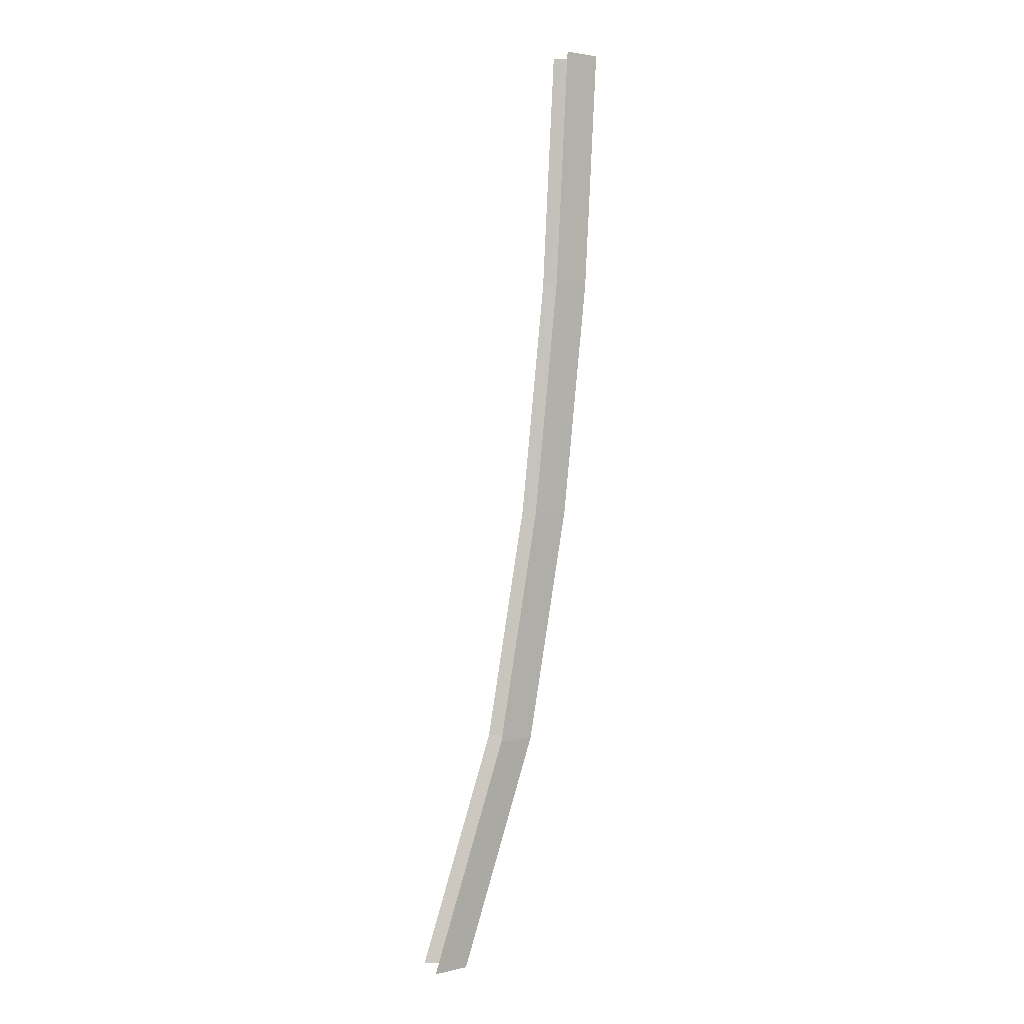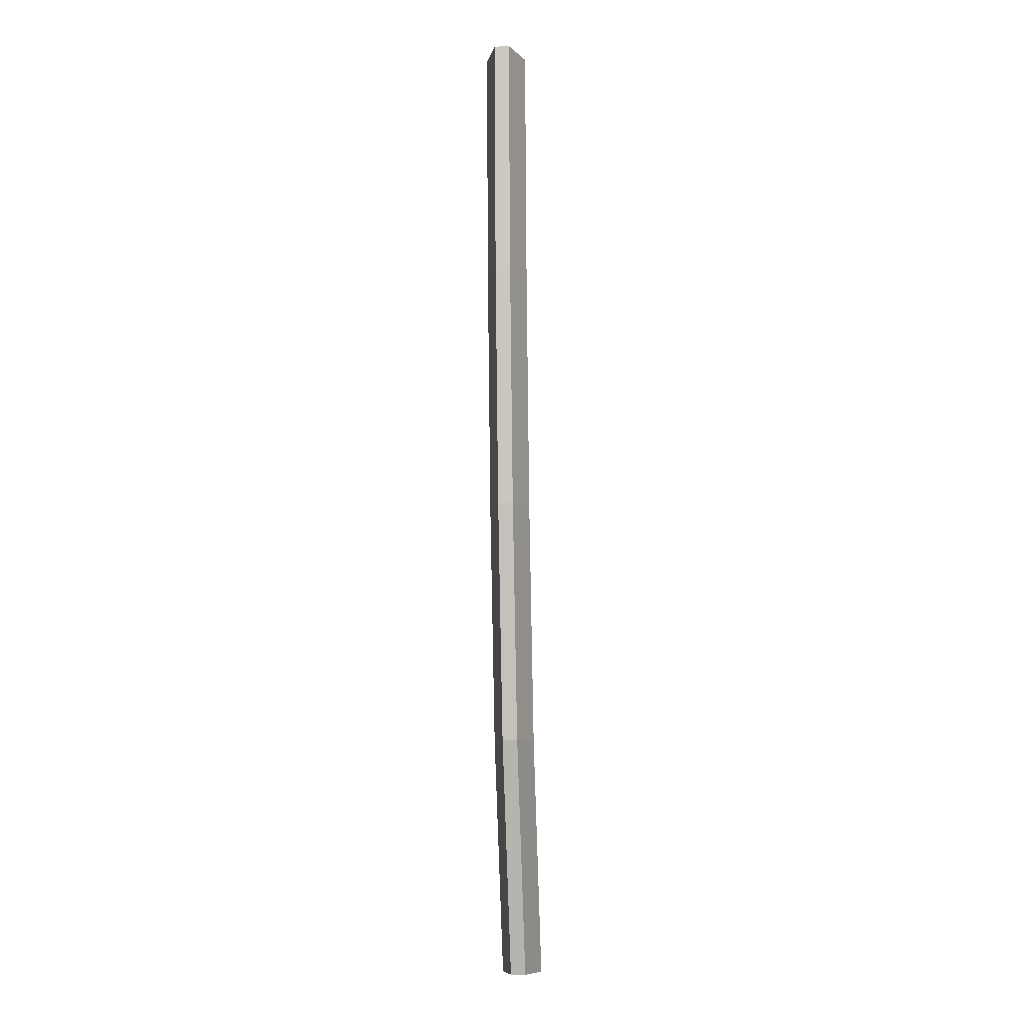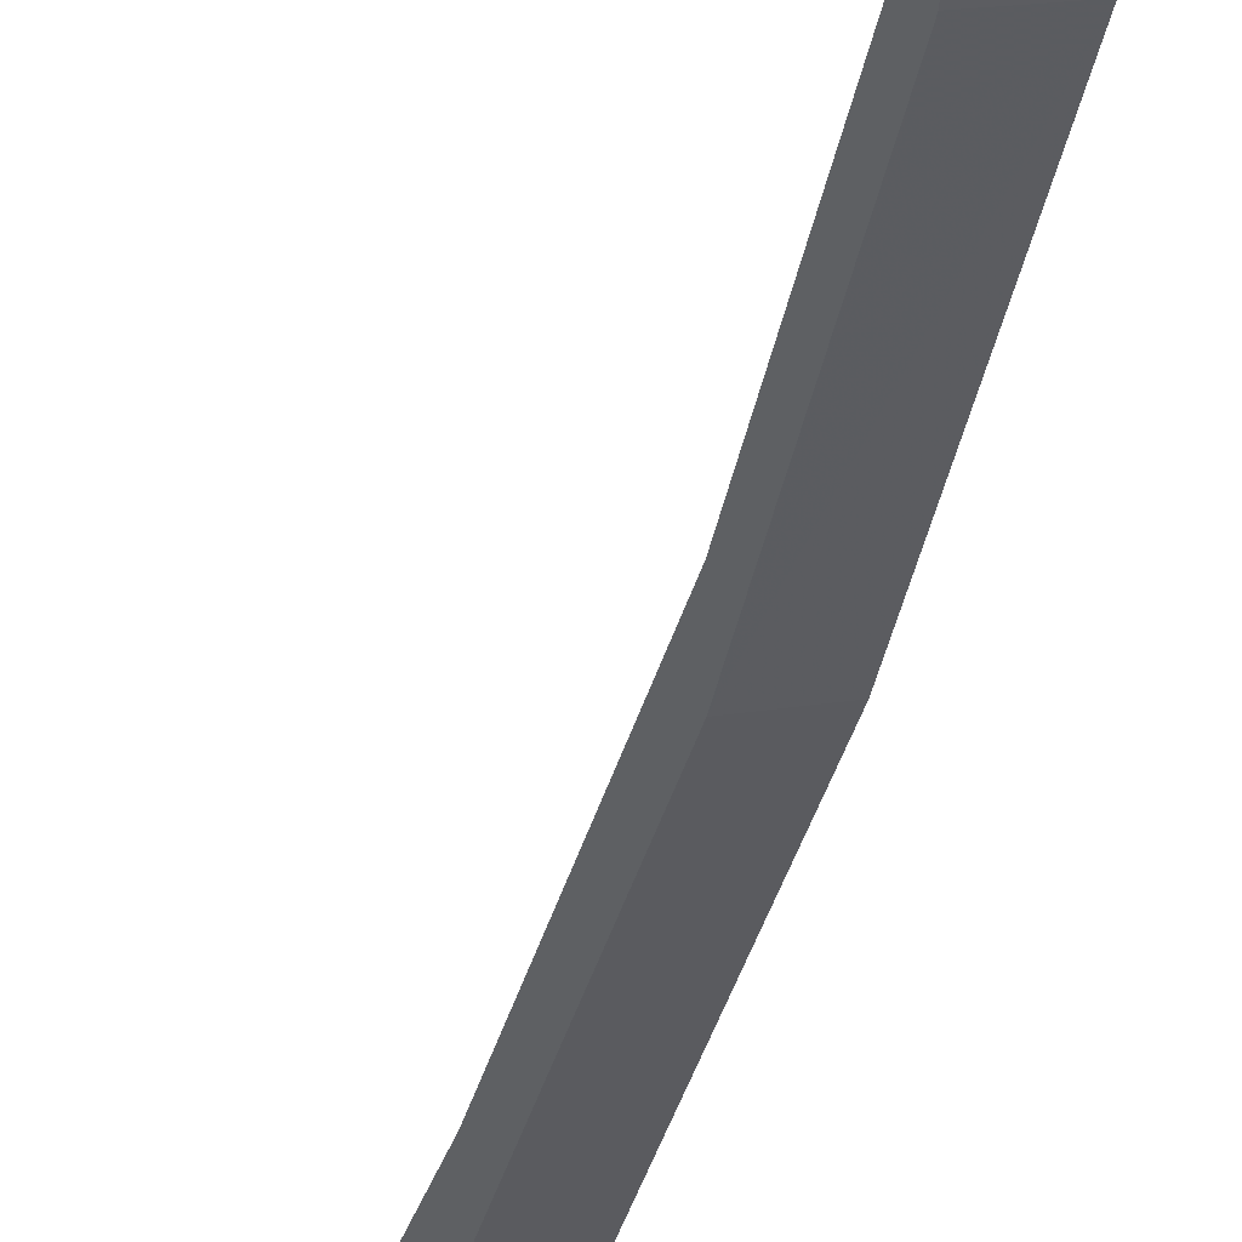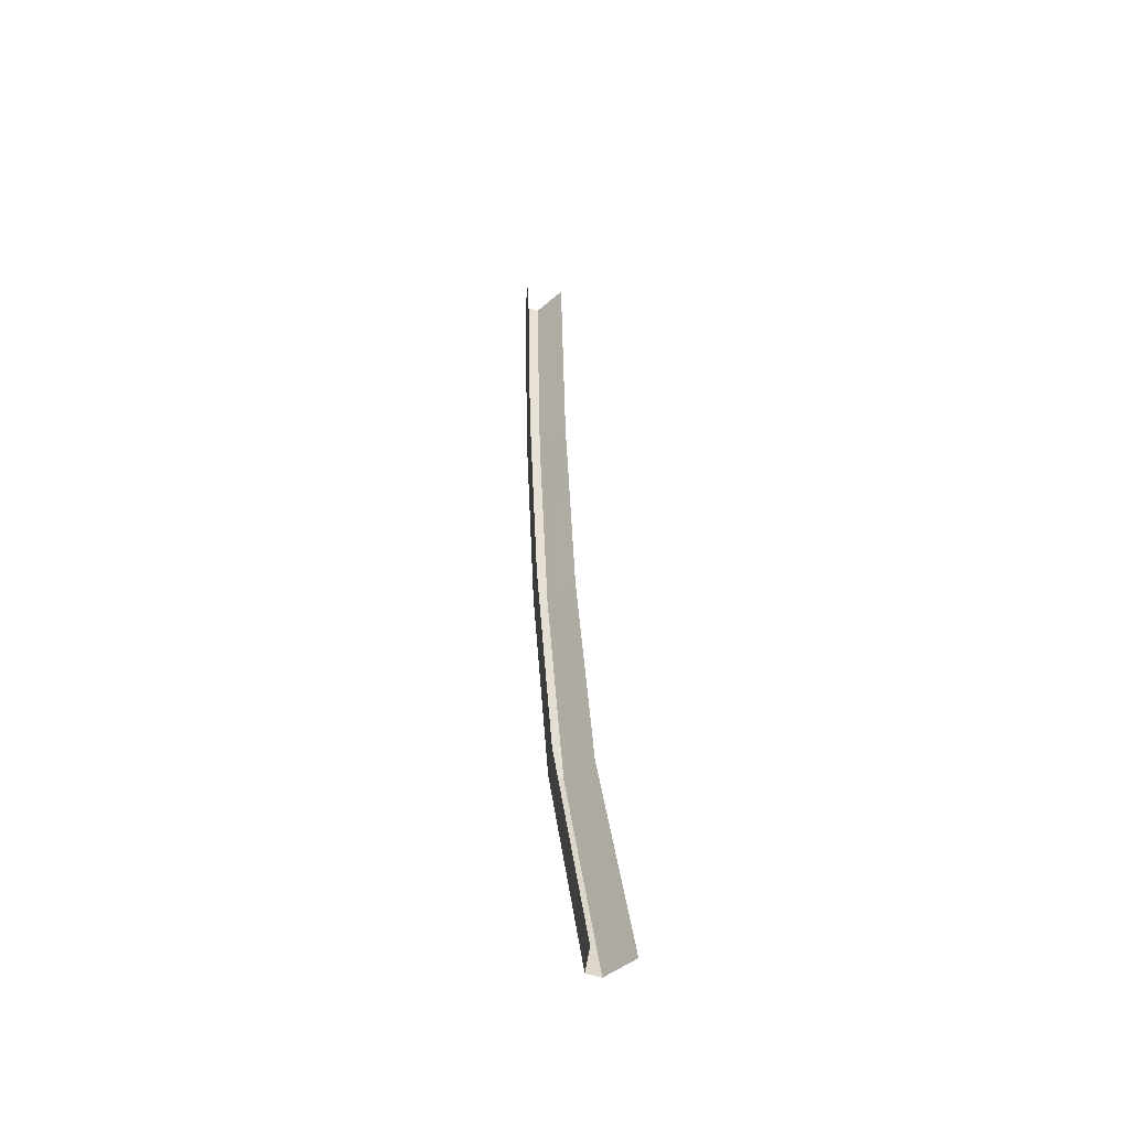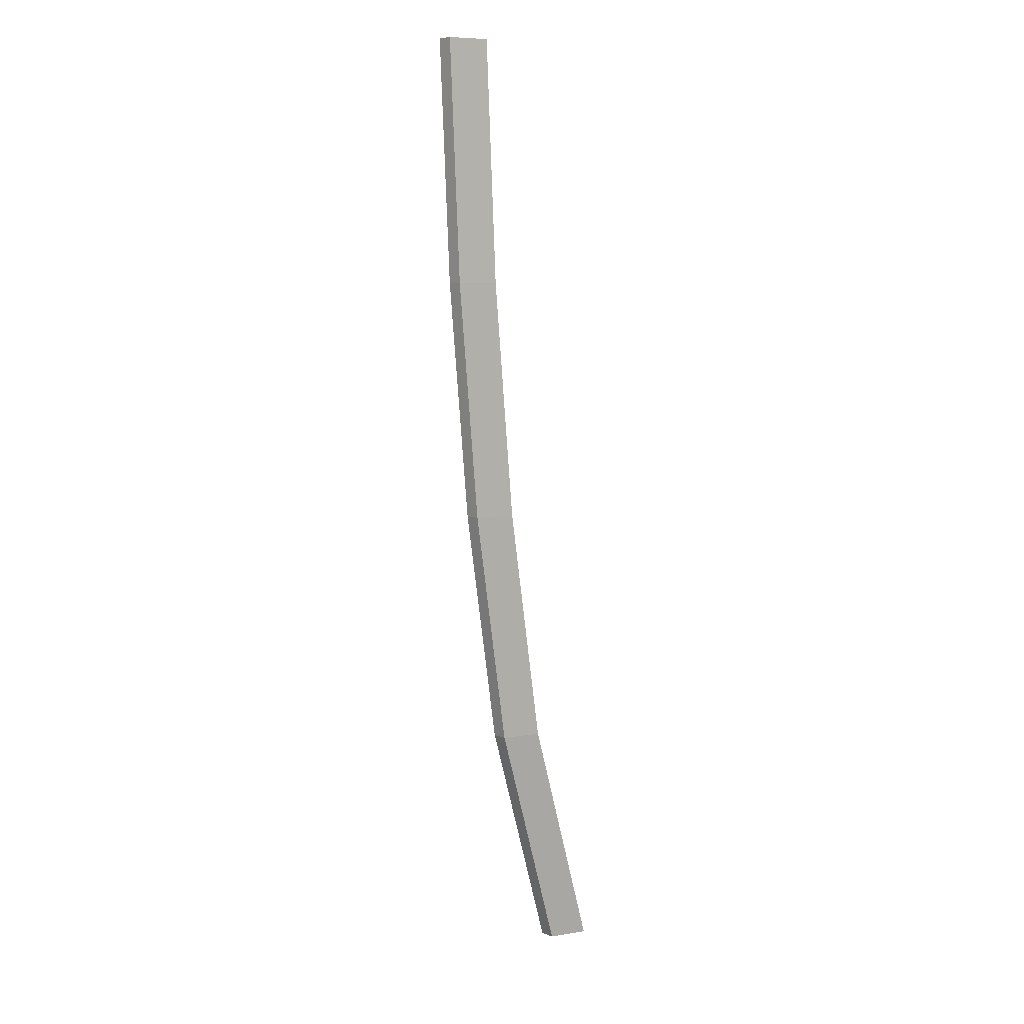
<metadata>
{"format":"obj","ext":"obj","renderer":"f3d","projection":"perspective","resolution":1024,"background":"white","views":[{"elev":3.0,"azim":-19.3,"up":"+Y"},{"elev":-9.2,"azim":96.8,"up":"+Y"},{"elev":-34.9,"azim":-19.1,"up":"+Z"},{"elev":-42.9,"azim":-114.6,"up":"+Y"},{"elev":7.8,"azim":136.4,"up":"+Y"}]}
</metadata>
<code>
v 0.9488 0.01361 -0.01991
v 0.9488 0.01361 -0.02101
v 0.9471 -0.003893 -0.02101
v 0.9471 -0.003893 -0.01991
v 0.9496 0.03111 -0.01991
v 0.9496 0.03111 -0.02101
v 0.9461 0.01361 -0.01896
v 0.9469 0.03111 -0.01896
v 0.9444 -0.003893 -0.01896
v 0.9416 -0.02139 -0.01896
v 0.9443 -0.02139 -0.01991
v 0.9443 -0.02139 -0.02101
v 0.9444 -0.003893 -0.02195
v 0.9416 -0.02139 -0.02195
v 0.9461 0.01361 -0.02195
v 0.9469 0.03111 -0.02195
v 0.9363 -0.03889 -0.02195
v 0.939 -0.03889 -0.02101
v 0.939 -0.03889 -0.01991
v 0.9363 -0.03889 -0.01896
f 2 3 4
f 15 3 2
f 4 3 11
f 1 2 4
f 15 13 3
f 2 16 15
f 3 12 11
f 9 4 11
f 2 1 6
f 7 1 4
f 13 12 3
f 2 6 16
f 11 12 19
f 9 7 4
f 10 9 11
f 1 5 6
f 7 8 1
f 13 14 12
f 12 18 19
f 11 19 10
f 8 5 1
f 14 18 12
f 19 20 10
f 14 17 18

</code>
